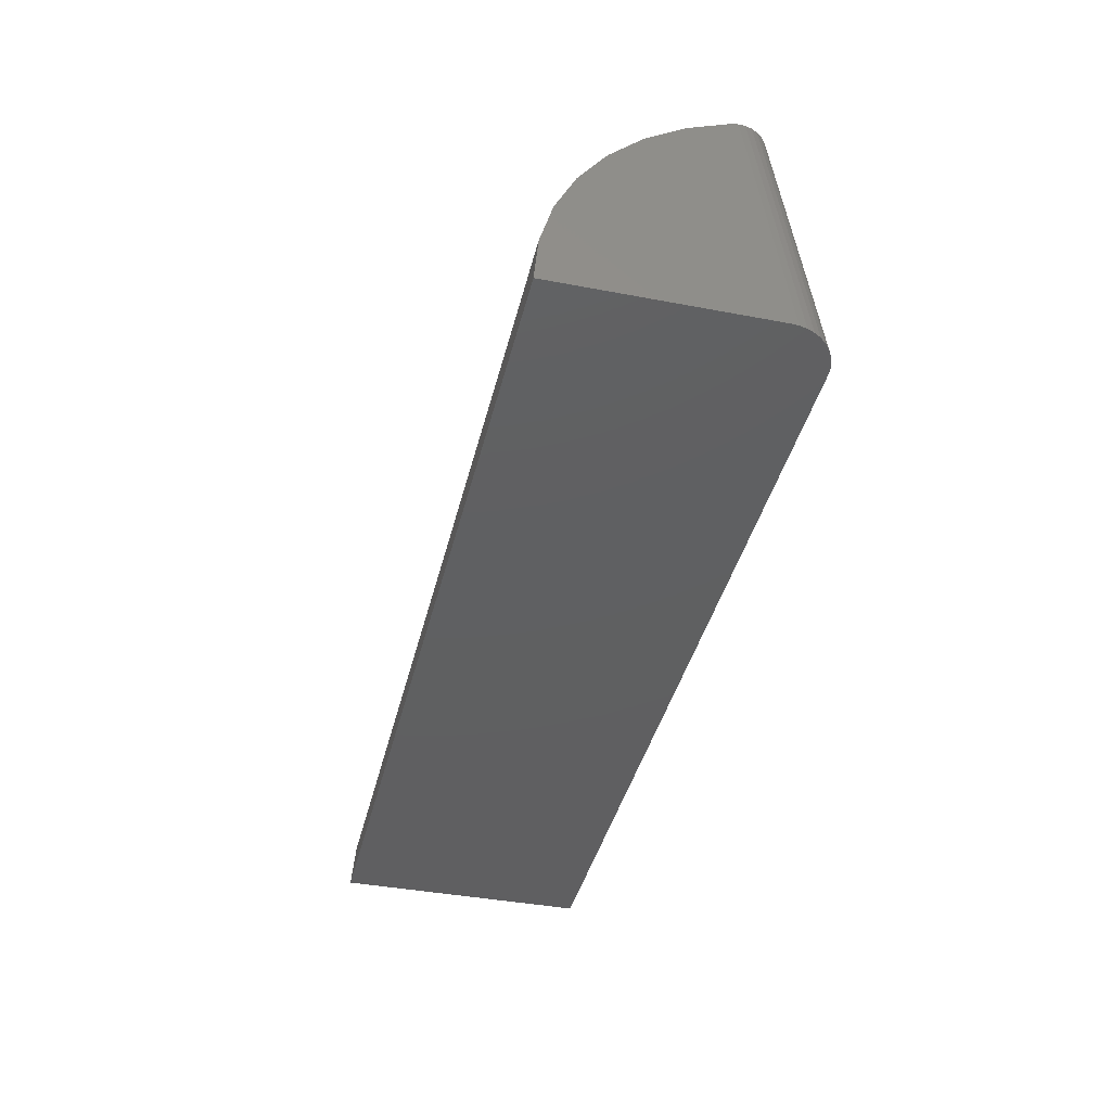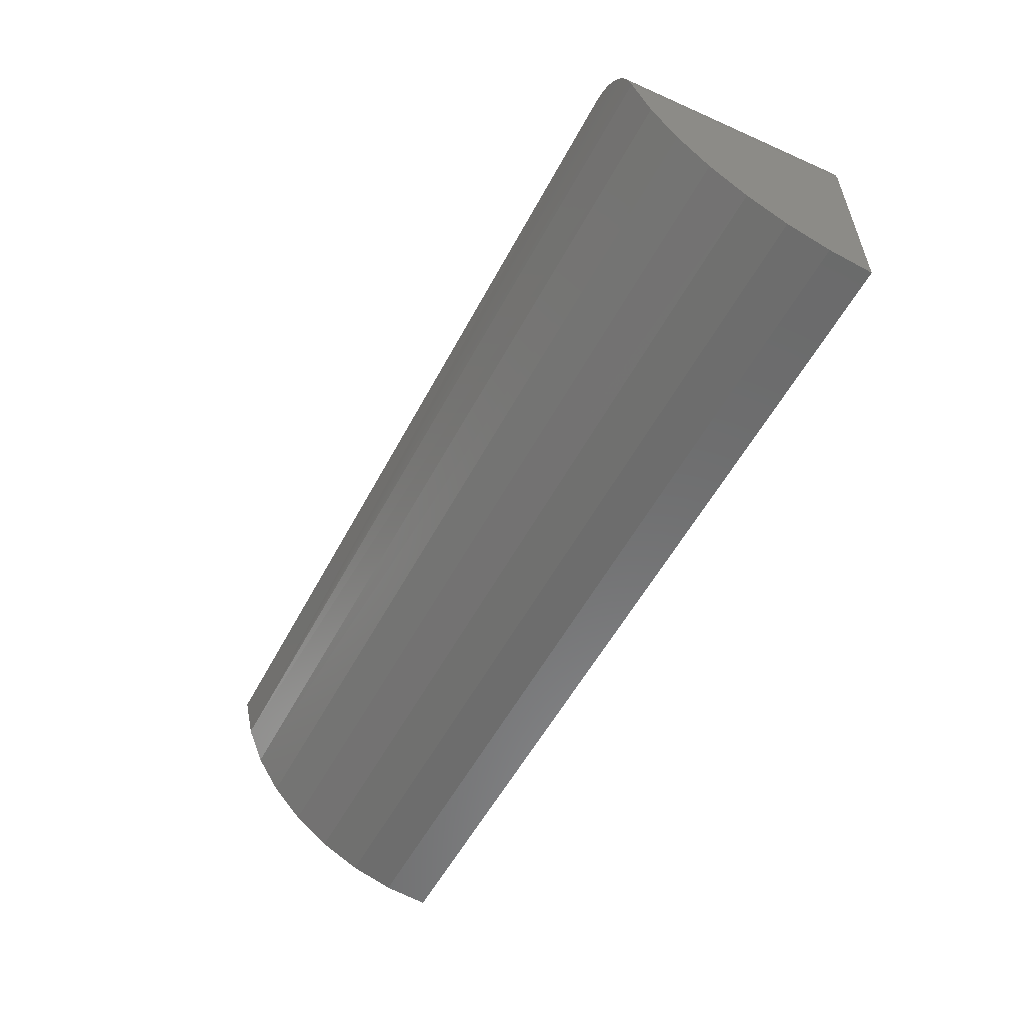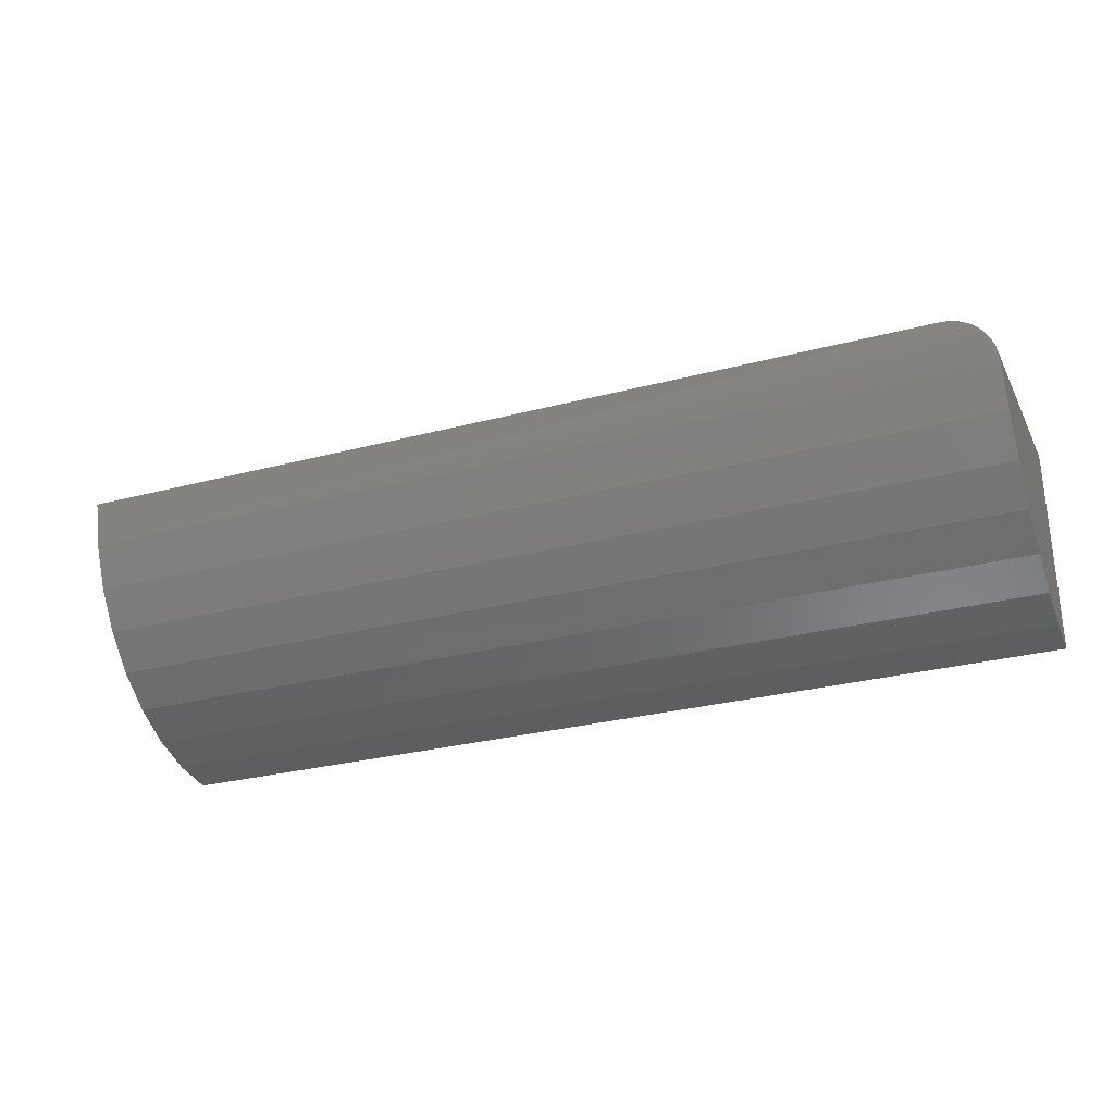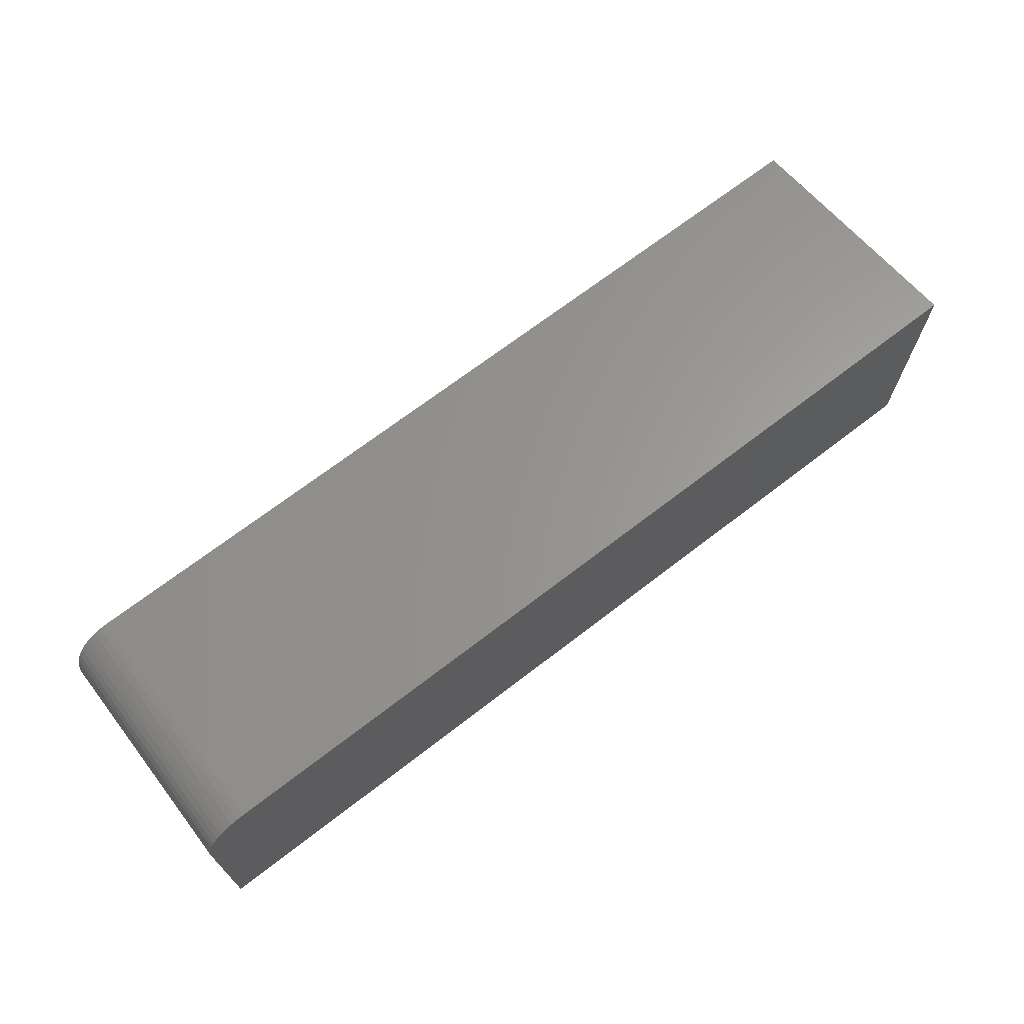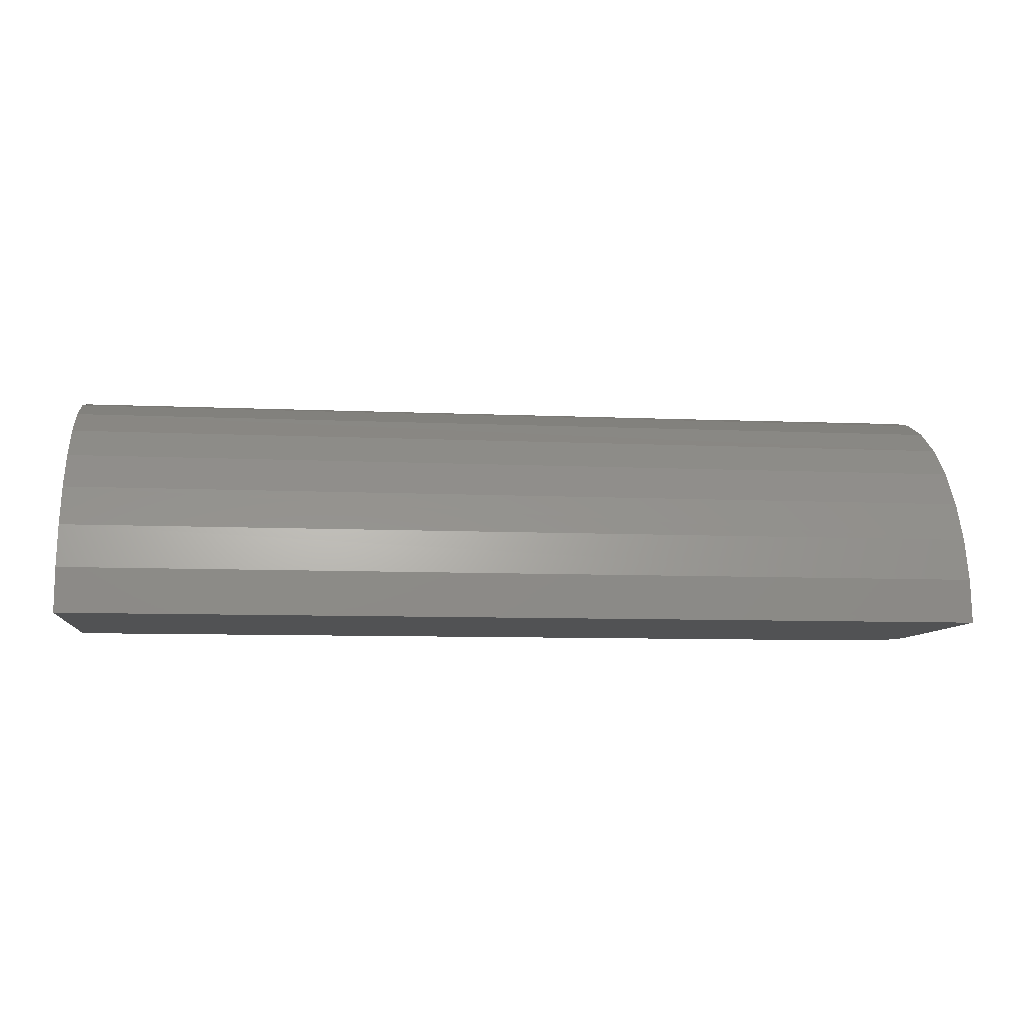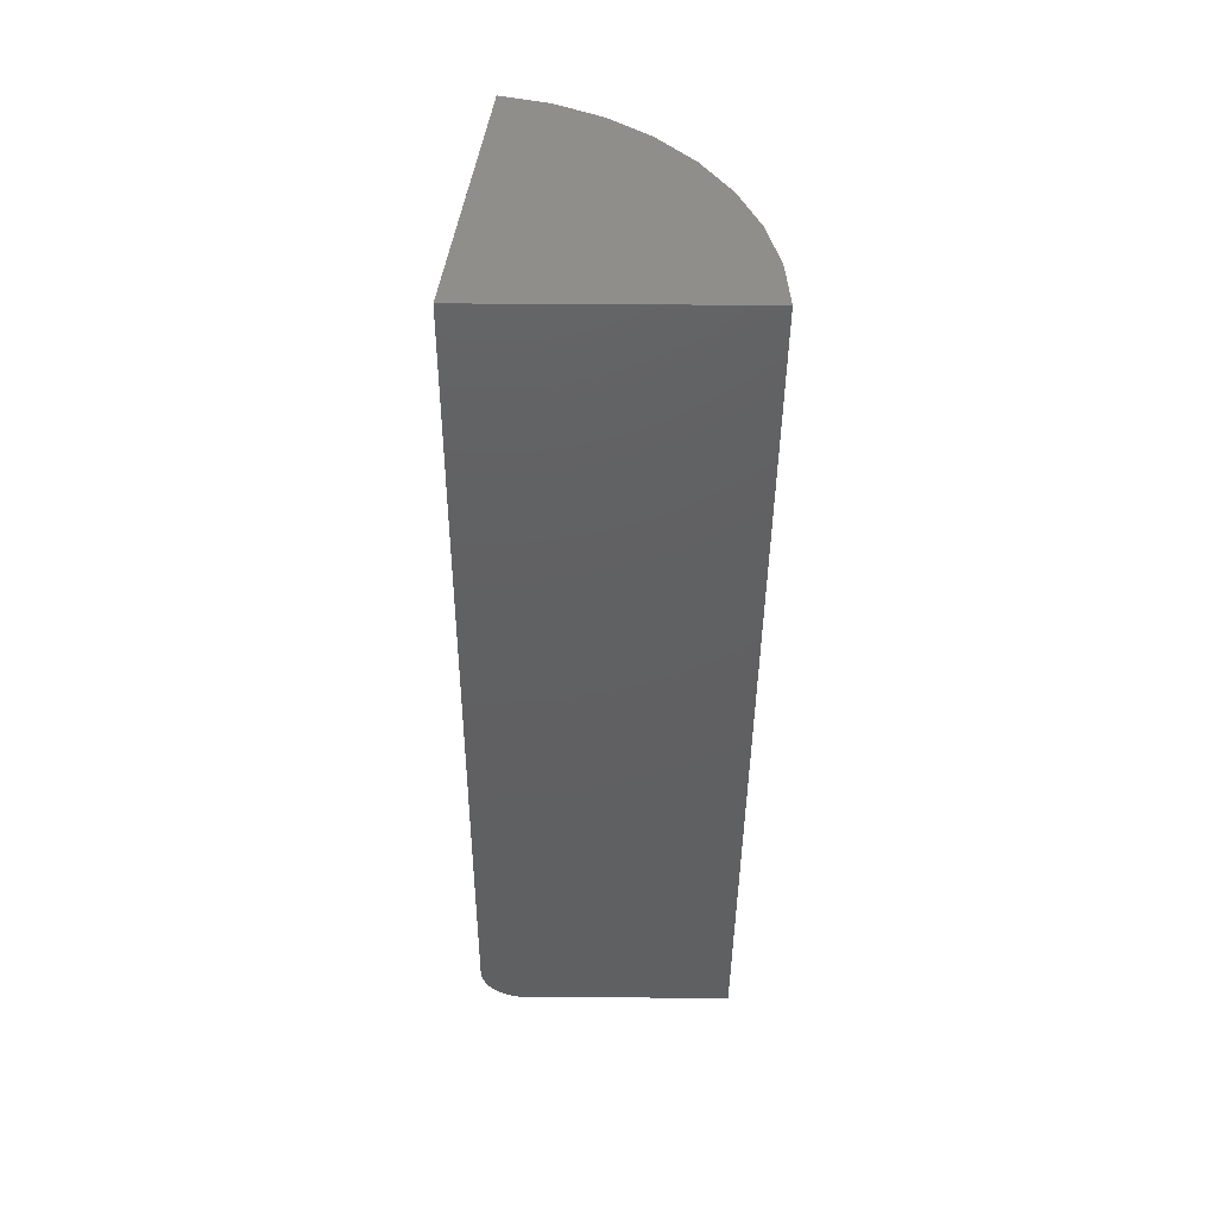
<metadata>
{"format":"stl","ext":"stl","renderer":"f3d","projection":"perspective","resolution":1024,"background":"white","views":[{"elev":-39.9,"azim":76.7,"up":"+Z"},{"elev":-55.3,"azim":62.3,"up":"+Y"},{"elev":-28.9,"azim":21.4,"up":"+Y"},{"elev":69.0,"azim":142.3,"up":"+Y"},{"elev":-8.4,"azim":-7.1,"up":"+Z"},{"elev":-41.7,"azim":-90.4,"up":"+Z"}]}
</metadata>
<code>
# stl→obj: 39 verts, 74 faces
v -0.3125 0.05913 0.1672
v 0.2734 0.05913 0.1672
v -0.3125 0.08298 0
v 0.2734 0.08298 0
v 0.2781 0.08263 0
v 0.2829 0.0815 0
v 0.2875 0.07962 0
v 0.2917 0.07704 0
v 0.2954 0.07382 0
v 0.2987 0.07004 0
v 0.3013 0.0658 0
v 0.3031 0.0612 0
v 0.3043 0.05636 0
v 0.3047 0.05141 0
v 0.3047 -0.08594 0
v -0.3125 -0.08594 0
v 0.3047 0.0286 0.1599
v 0.3047 0.001206 0.1478
v 0.3047 -0.02362 0.131
v 0.3047 -0.04509 0.1101
v 0.3047 -0.06253 0.08579
v 0.3047 -0.0754 0.05874
v 0.3047 -0.08328 0.02984
v -0.3125 0.02979 0.1603
v -0.3125 0.002149 0.1483
v 0.3043 0.03334 0.1615
v 0.3031 0.038 0.1628
v 0.3012 0.04244 0.164
v 0.2986 0.04654 0.1649
v 0.2954 0.05021 0.1657
v 0.2917 0.05334 0.1663
v 0.2874 0.05585 0.1667
v 0.2829 0.05768 0.167
v 0.2781 0.05878 0.1672
v -0.3125 -0.02292 0.1316
v -0.3125 -0.04462 0.1107
v -0.3125 -0.06226 0.08625
v -0.3125 -0.07527 0.05907
v -0.3125 -0.08325 0.03001
f 1 2 3
f 3 2 4
f 5 6 4
f 3 4 6
f 3 6 7
f 3 7 8
f 3 8 9
f 3 9 10
f 3 10 11
f 3 11 12
f 3 12 13
f 3 13 14
f 3 14 15
f 3 15 16
f 14 17 18
f 14 18 19
f 14 19 20
f 14 20 21
f 14 21 22
f 14 22 23
f 14 23 15
f 24 25 18
f 24 18 17
f 24 17 26
f 24 26 27
f 24 27 28
f 24 28 29
f 24 29 30
f 24 30 31
f 24 31 32
f 24 32 33
f 24 33 34
f 24 34 2
f 24 2 1
f 18 25 19
f 19 25 35
f 19 35 20
f 20 35 36
f 20 36 21
f 21 36 37
f 21 37 22
f 22 37 38
f 22 38 23
f 23 38 39
f 23 39 15
f 15 39 16
f 17 14 26
f 26 14 13
f 26 13 27
f 27 13 12
f 27 12 28
f 28 12 11
f 28 11 29
f 29 11 10
f 29 10 30
f 30 10 9
f 30 9 31
f 31 9 8
f 31 8 32
f 32 8 7
f 32 7 33
f 33 7 6
f 33 6 34
f 34 6 5
f 34 5 2
f 2 5 4
f 3 16 39
f 3 39 38
f 3 38 37
f 3 37 36
f 3 36 35
f 3 35 25
f 3 25 24
f 3 24 1

</code>
